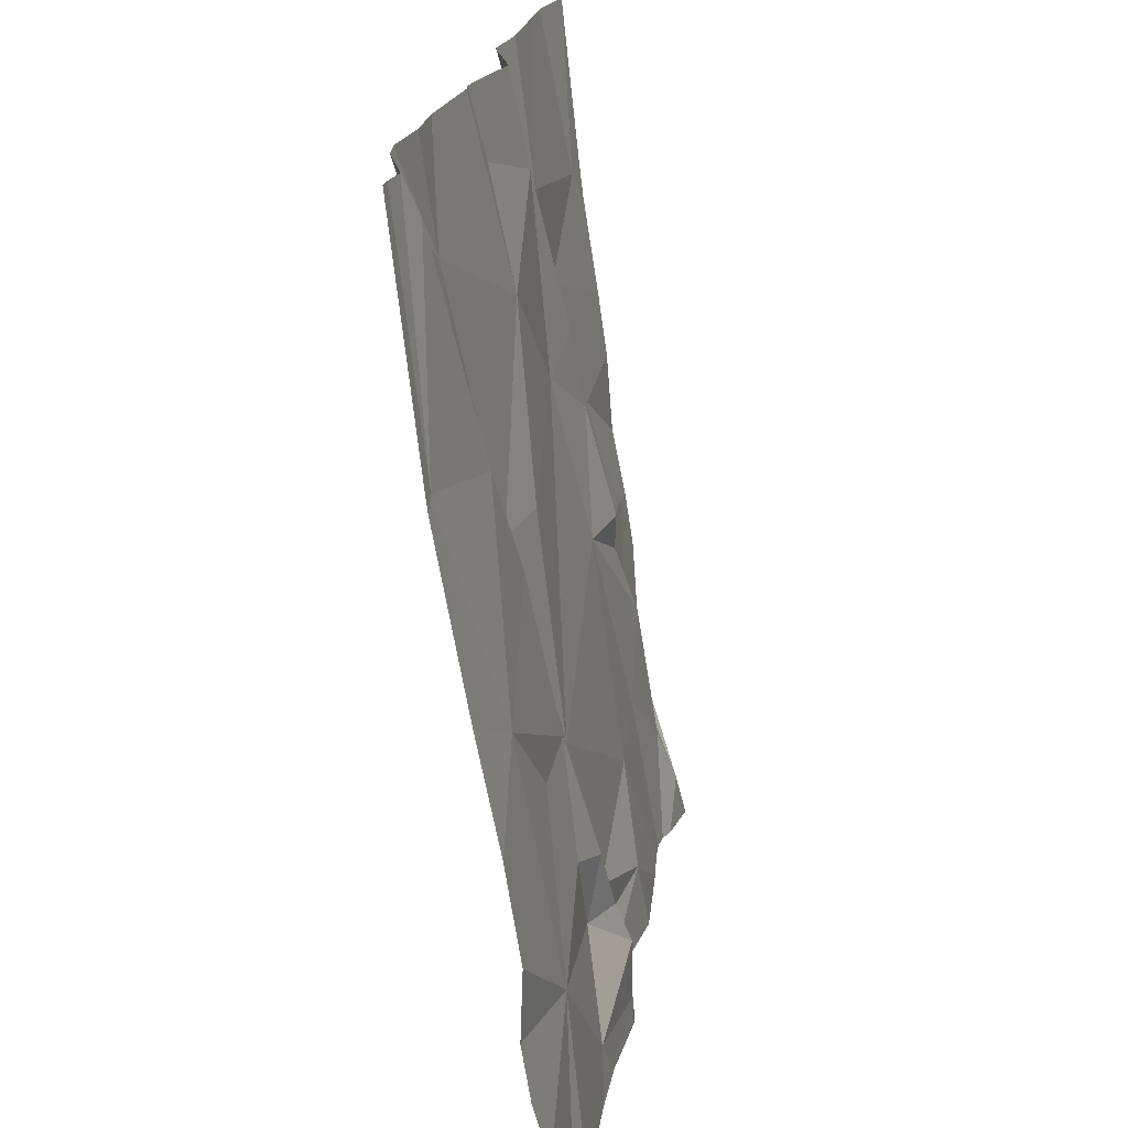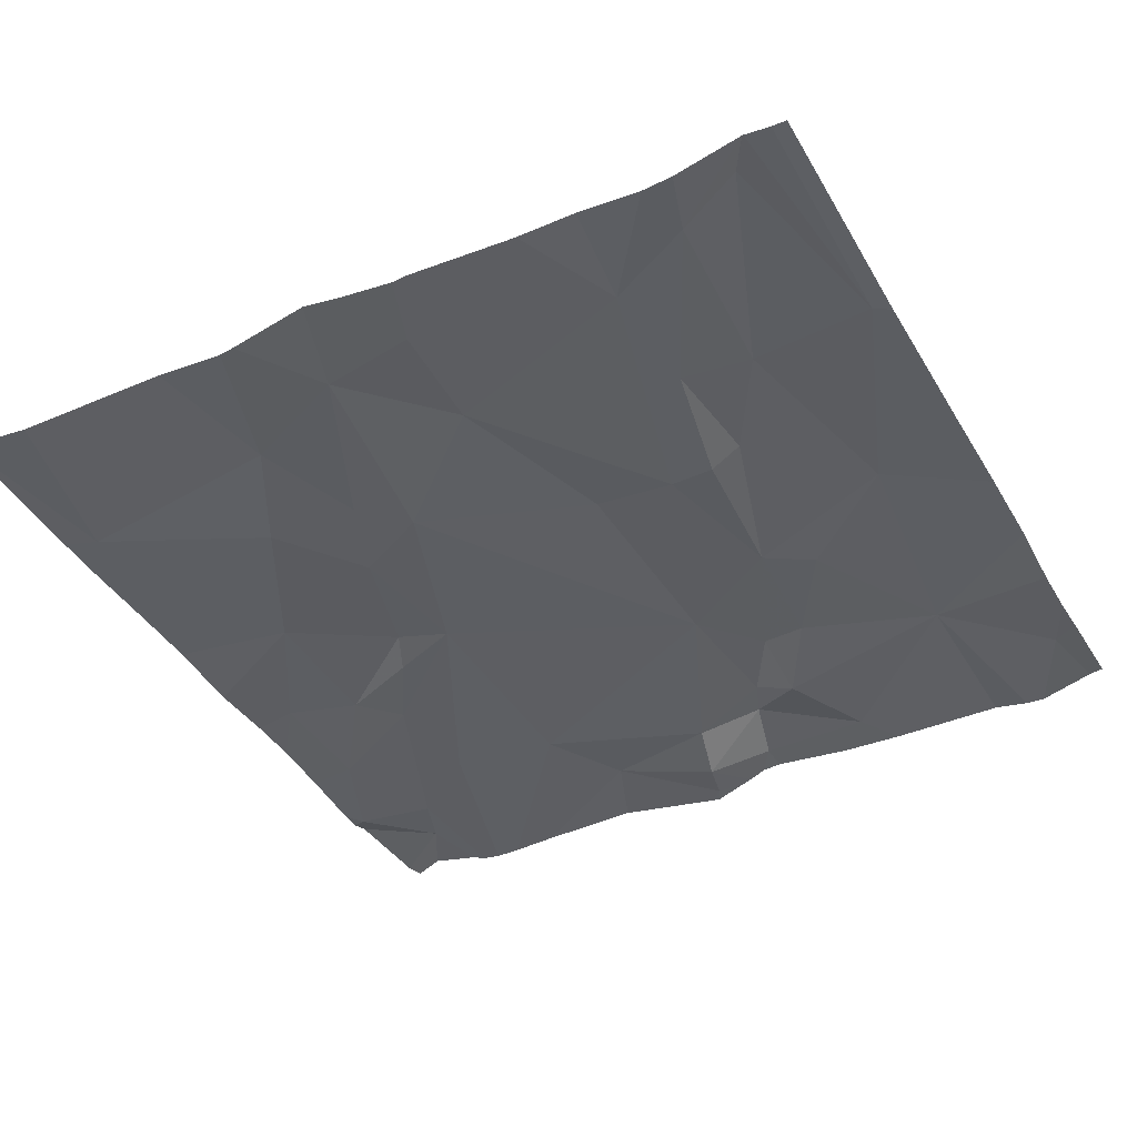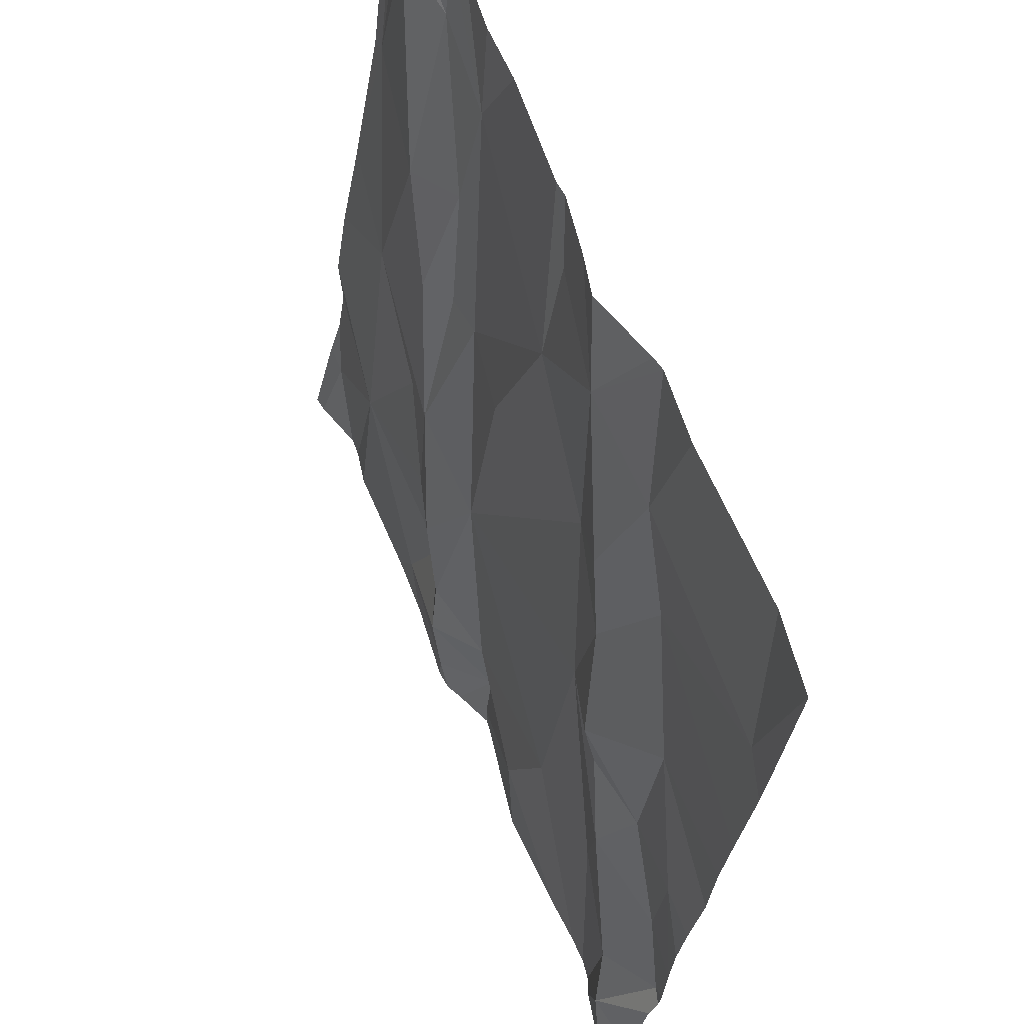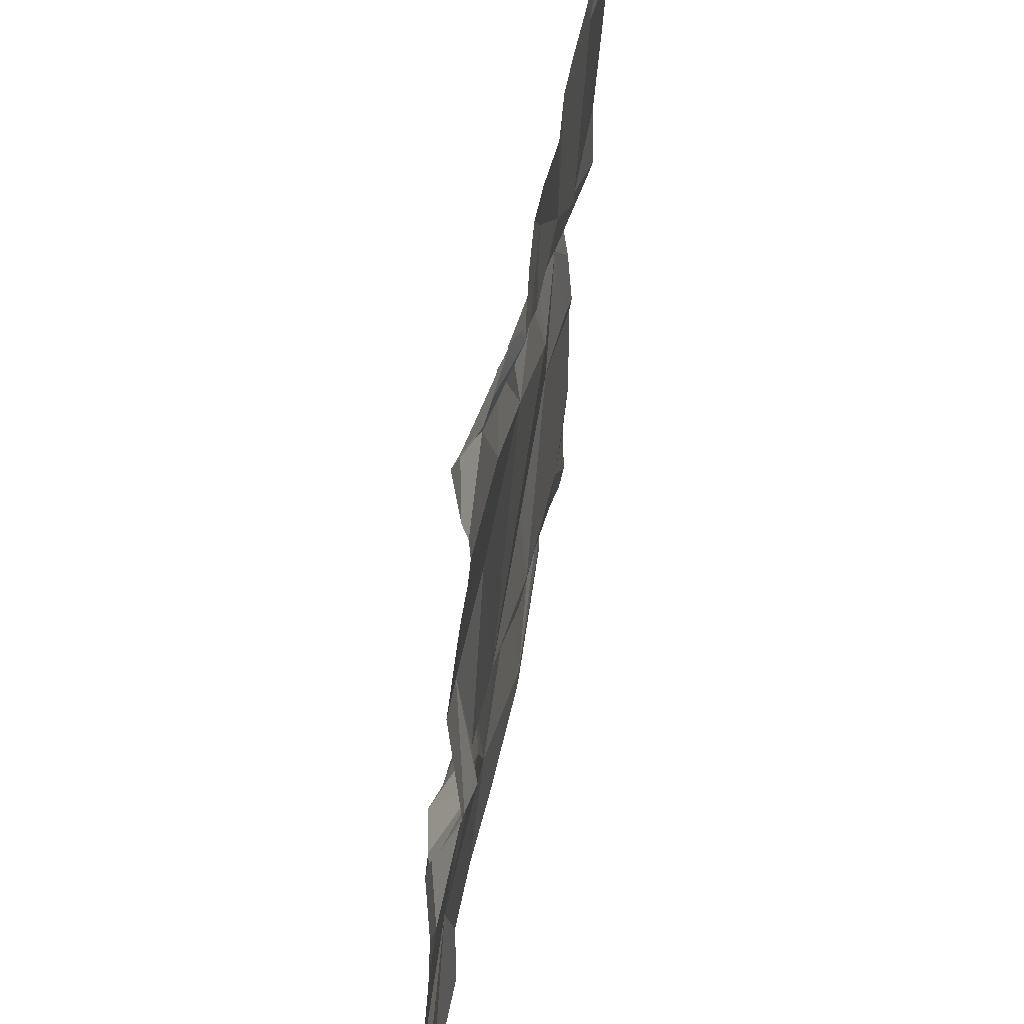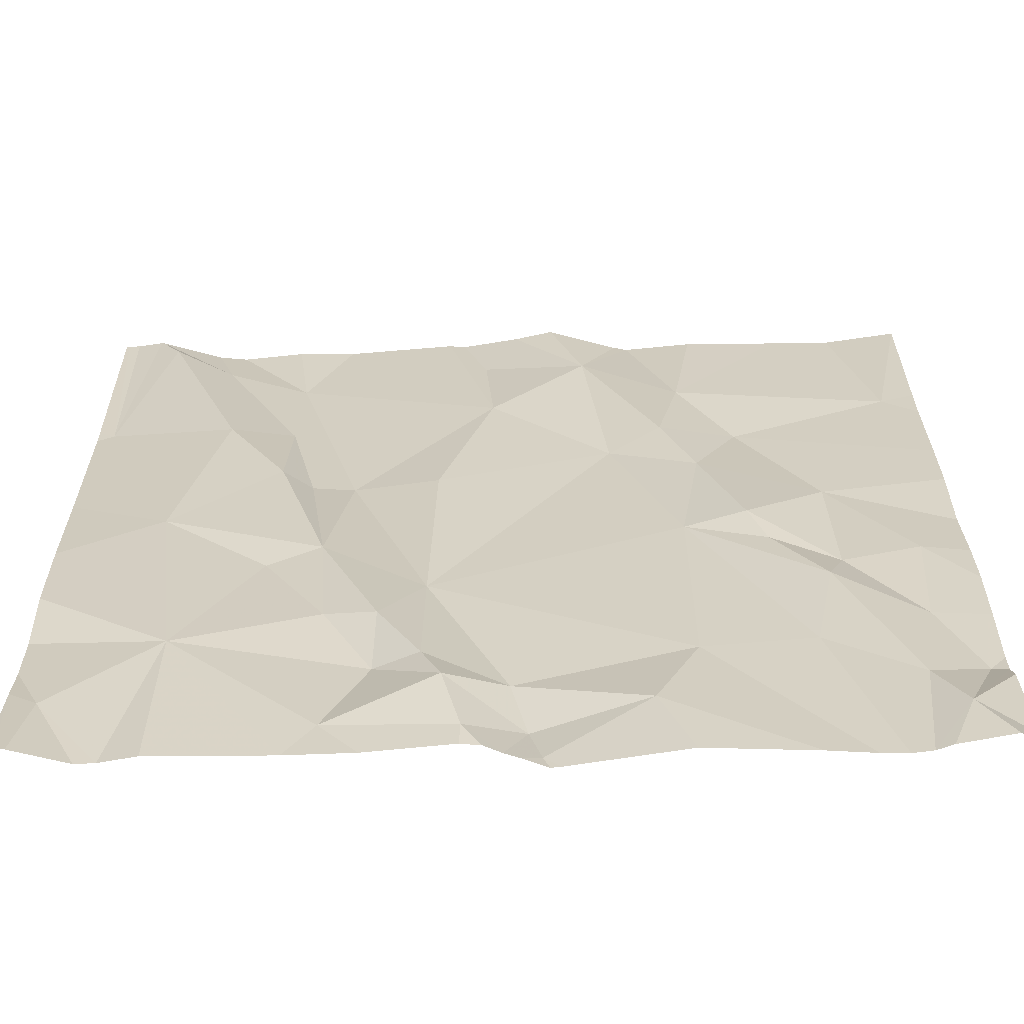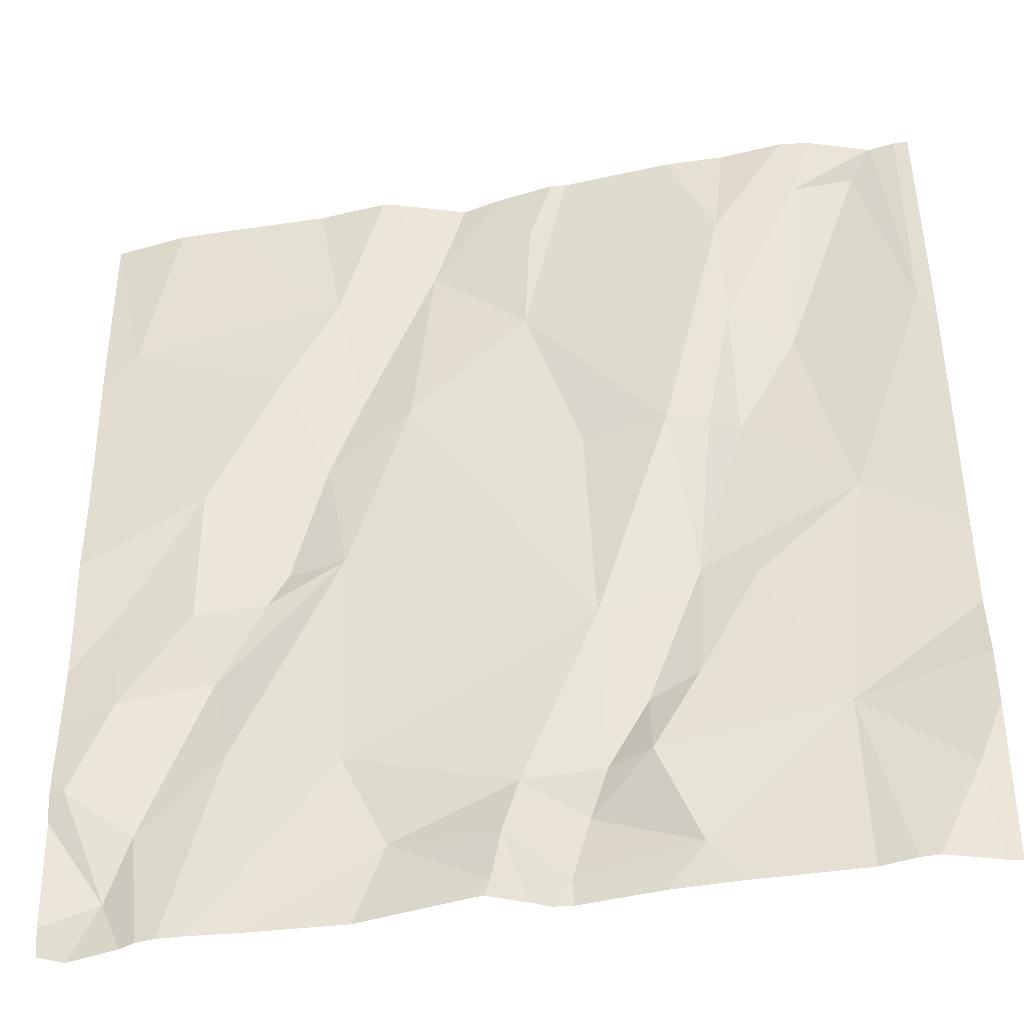
<metadata>
{"format":"obj","ext":"obj","renderer":"f3d","projection":"perspective","resolution":1024,"background":"white","views":[{"elev":20.2,"azim":-86.6,"up":"+Y"},{"elev":-48.6,"azim":-152.3,"up":"+Z"},{"elev":63.5,"azim":62.8,"up":"+Y"},{"elev":-48.8,"azim":81.4,"up":"+Y"},{"elev":-55.2,"azim":-3.5,"up":"+Y"},{"elev":-47.1,"azim":-174.7,"up":"+Y"}]}
</metadata>
<code>
v -123.8 217.8 500.2
v -124 218.3 500.1
v -123.8 218.2 500.1
v -124.6 217.5 500.2
v -124.6 217.5 500.2
v -124.5 218.3 500.1
v -124.6 218.4 500.1
v -124.2 218.3 500.1
v -124.3 218.2 500.1
v -124.3 218.3 500.1
v -124.7 218.2 500.1
v -124.7 218.4 500.1
v -123.8 217.7 500.2
v -124.6 217.7 500.2
v -124.2 218.4 500.1
v -123.8 217.5 500.3
v -124 218.4 500.1
v -124.5 218.4 500
v -124.1 217.6 500.2
v -124.1 218.4 500.1
v -123.8 217.5 500.3
v -123.8 217.9 500.2
v -124.5 217.5 500.2
v -123.9 217.5 500.2
v -123.9 218 500.2
v -124.1 218.1 500.1
v -124.1 218.1 500.1
v -123.8 217.7 500.2
v -124 218 500.2
v -124 217.9 500.2
v -124.1 217.9 500.2
v -123.9 217.6 500.2
v -123.9 217.7 500.2
v -123.9 217.8 500.2
v -124.1 217.7 500.2
v -123.8 217.6 500.2
v -124.1 217.5 500.2
v -124.3 217.8 500.2
v -123.9 217.8 500.2
v -124.3 218 500.1
v -124 217.9 500.2
v -124.3 217.6 500.2
v -123.8 218.2 500.1
v -124.6 217.9 500.1
v -124.7 217.6 500.2
v -124.5 217.8 500.2
v -124.4 218 500.1
v -124.4 217.8 500.2
v -124.5 218.2 500.1
v -124.5 218 500.1
v -124.6 218.1 500.1
v -124.5 218 500.1
v -124 218.2 500.1
v -124.4 217.7 500.2
v -124.4 217.7 500.2
v -124.4 217.6 500.2
v -123.8 218.4 500.1
v -124.4 217.5 500.2
v -124.3 217.5 500.2
v -124.2 217.5 500.2
v -124.7 218.4 500
v -124.2 217.6 500.2
v -124.3 217.6 500.2
v -124.2 217.5 500.2
v -124.1 218.4 500.1
v -124.7 218.4 500.1
v -123.9 217.5 500.3
v -124.2 218.4 500.1
v -124.7 218.2 500.1
v -124.7 217.7 500.1
v -124.7 217.8 500.1
v -124.7 217.6 500.2
v -124.7 217.9 500.1
v -124.7 217.6 500.2
v -124.7 218 500.1
v -124.7 218.2 500.1
v -123.9 218.4 500.1
v -123.8 217.6 500.2
v -123.8 217.6 500.2
v -123.8 217.9 500.2
v -123.8 218 500.2
v -123.8 217.9 500.2
v -123.8 217.7 500.2
v -123.8 217.5 500.2
v -124.6 218.4 500
v -123.8 218.1 500.2
v -123.8 218.2 500.1
v -124.2 217.5 500.2
v -124 217.5 500.2
v -123.9 217.5 500.2
v -123.9 217.5 500.2
v -124.7 217.5 500.2
v -124.3 217.5 500.2
v -124.2 217.5 500.2
v -124.4 217.5 500.2
v -124.3 217.5 500.2
v -124.3 217.5 500.2
v -124.2 217.5 500.2
v -124.6 217.5 500.2
v -124.7 217.5 500.2
v -124.7 217.5 500.2
v -123.8 217.5 500.3
v -123.8 217.5 500.3
v -124.6 218.4 500
v -124.4 218.4 500.1
v -124.3 218.4 500.1
v -124.7 218.4 500.1
v -124.7 218.4 500.1
v -124.3 218.4 500.1
v -123.8 218.4 500.1
v -123.8 218.4 500.1
v -124.7 218.4 500
v -124.7 218.4 500
f 77 3 57
f 8 2 20
f 10 9 8
f 90 33 35
f 105 9 106
f 107 12 108
f 85 6 104
f 106 10 109
f 10 8 15
f 12 7 66
f 27 29 26
f 35 33 31
f 79 16 84
f 9 6 47
f 45 14 70
f 16 32 24
f 108 12 66
f 23 14 4
f 22 28 13
f 37 64 88
f 48 47 52
f 53 2 26
f 9 40 27
f 78 16 79
f 107 11 12
f 106 9 10
f 25 22 80
f 26 2 8
f 27 26 8
f 25 53 29
f 22 39 28
f 39 25 30
f 29 27 31
f 31 41 30
f 30 29 31
f 31 27 38
f 36 28 32
f 34 33 32
f 24 33 90
f 34 31 33
f 29 30 25
f 90 35 91
f 54 42 38
f 13 36 83
f 89 19 37
f 38 35 31
f 34 28 39
f 40 47 38
f 27 40 38
f 30 41 39
f 62 38 42
f 14 46 44
f 71 44 73
f 88 64 98
f 14 55 46
f 35 62 19
f 54 48 55
f 39 41 34
f 41 31 34
f 51 11 44
f 48 50 44
f 6 49 47
f 44 46 48
f 51 50 49
f 6 7 49
f 50 51 44
f 7 12 51
f 38 47 48
f 47 49 52
f 26 29 53
f 2 53 3
f 75 11 76
f 78 36 16
f 9 47 40
f 42 54 56
f 28 34 32
f 55 56 54
f 92 74 100
f 64 60 93
f 59 58 95
f 14 58 56
f 38 48 54
f 59 63 58
f 93 59 97
f 62 42 63
f 62 63 60
f 32 16 36
f 105 6 9
f 62 60 19
f 60 64 19
f 104 6 18
f 35 19 89
f 18 6 105
f 38 62 35
f 48 46 55
f 63 42 56
f 56 58 63
f 5 45 99
f 56 55 14
f 53 25 81
f 3 53 86
f 51 49 7
f 52 50 48
f 37 19 64
f 50 52 49
f 12 11 51
f 63 59 60
f 39 22 25
f 17 2 77
f 8 9 27
f 5 14 45
f 69 11 112
f 1 22 13
f 70 14 71
f 13 28 36
f 71 14 44
f 72 45 70
f 43 3 87
f 4 14 5
f 73 44 75
f 74 45 72
f 3 43 110
f 75 44 11
f 76 11 69
f 15 8 68
f 80 22 1
f 68 8 65
f 81 25 82
f 23 58 14
f 82 25 80
f 21 16 67
f 83 36 78
f 84 16 21
f 61 11 107
f 67 16 24
f 86 53 81
f 24 32 33
f 87 3 86
f 91 35 89
f 92 45 74
f 65 8 20
f 20 2 17
f 93 60 59
f 94 64 93
f 57 3 111
f 95 58 23
f 96 59 95
f 97 59 96
f 98 64 94
f 77 2 3
f 99 45 92
f 66 7 85
f 100 74 101
f 85 7 6
f 102 84 21
f 103 84 102
f 109 10 15
f 111 3 110
f 112 11 61
f 113 69 112

</code>
